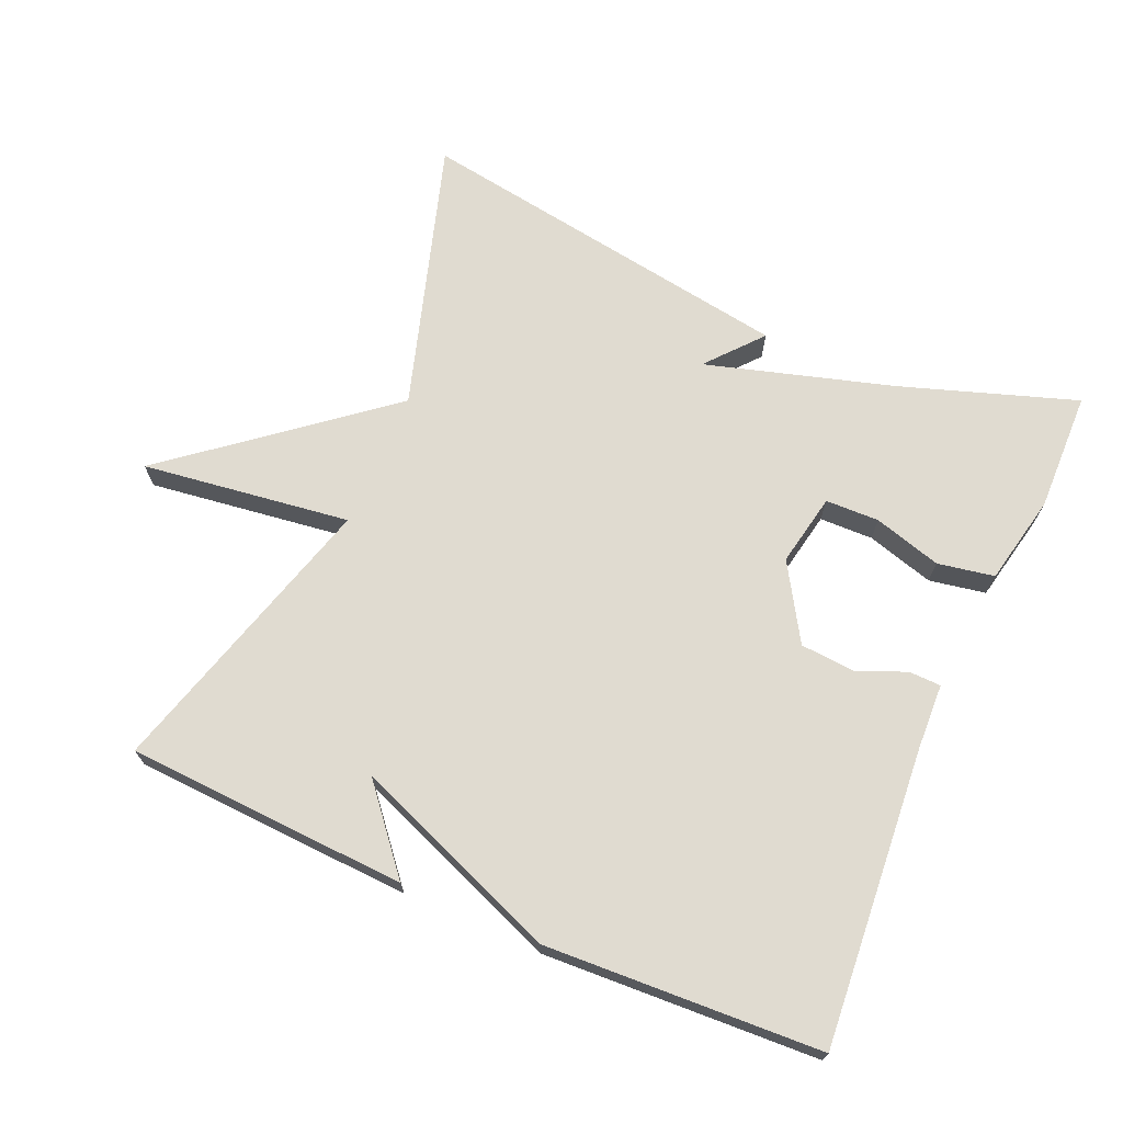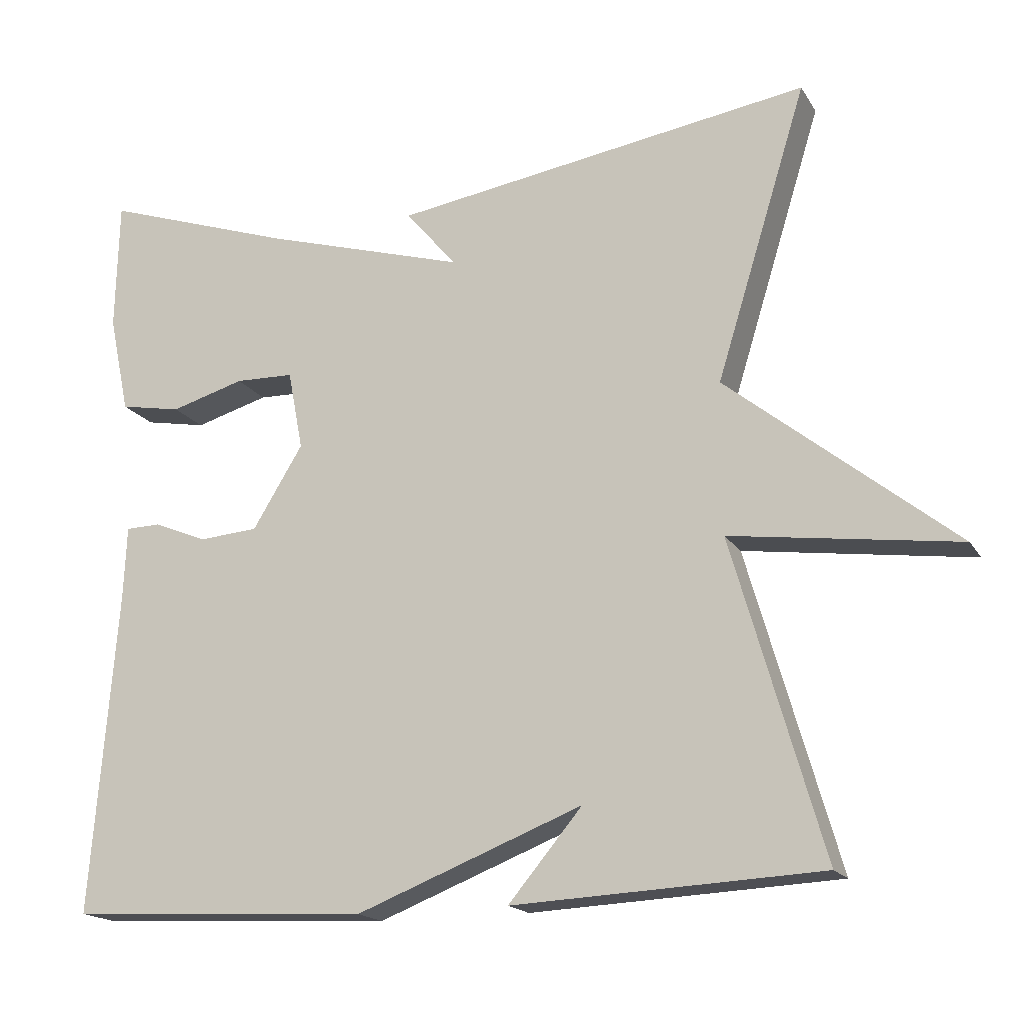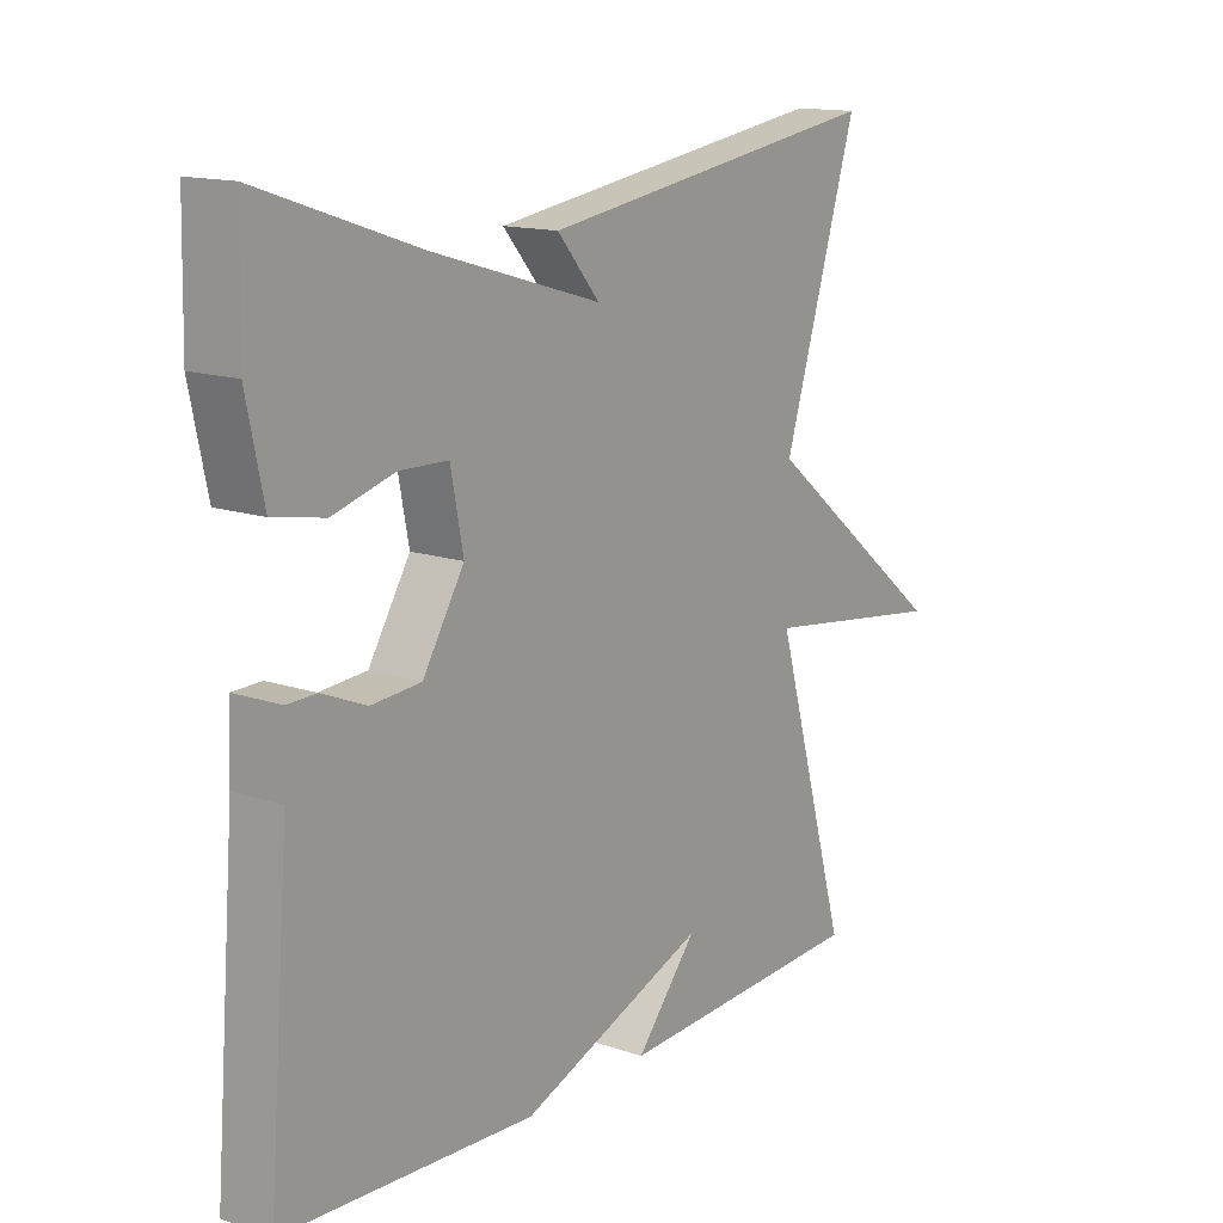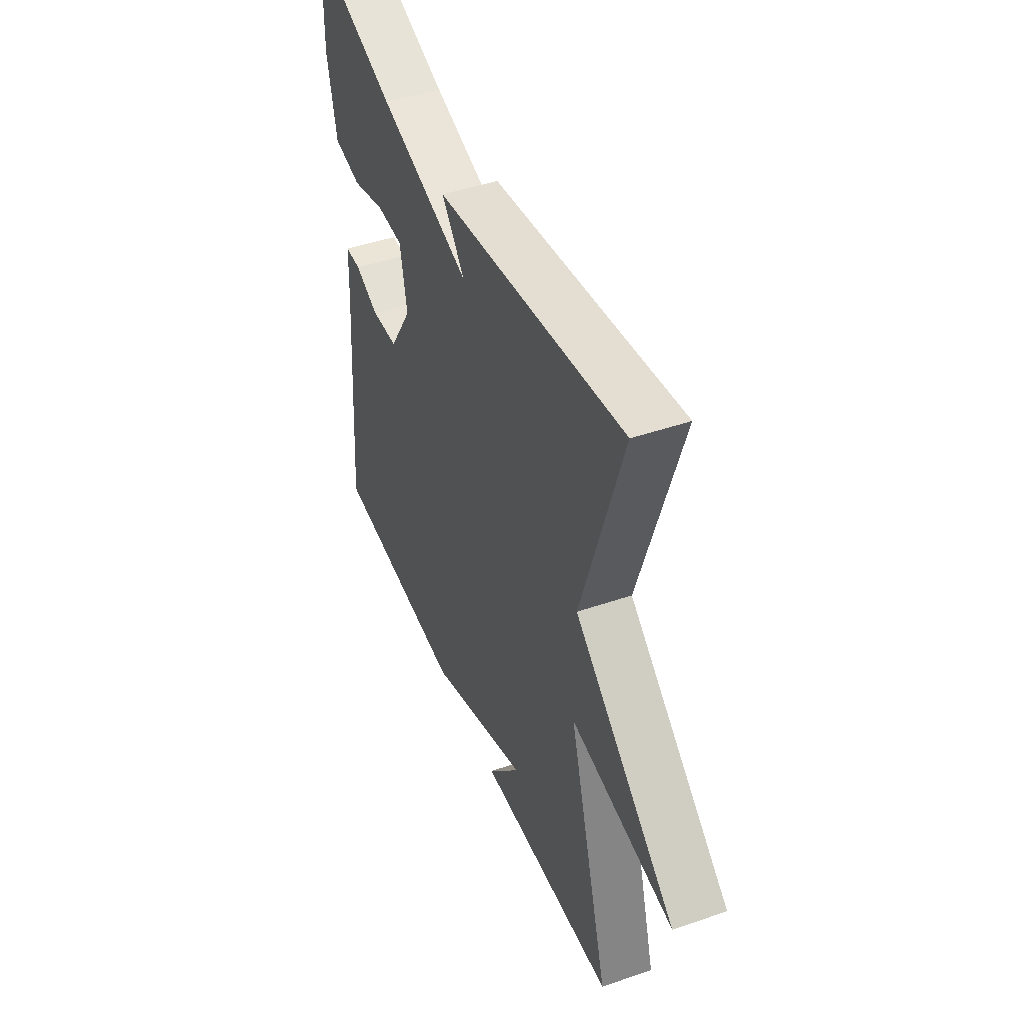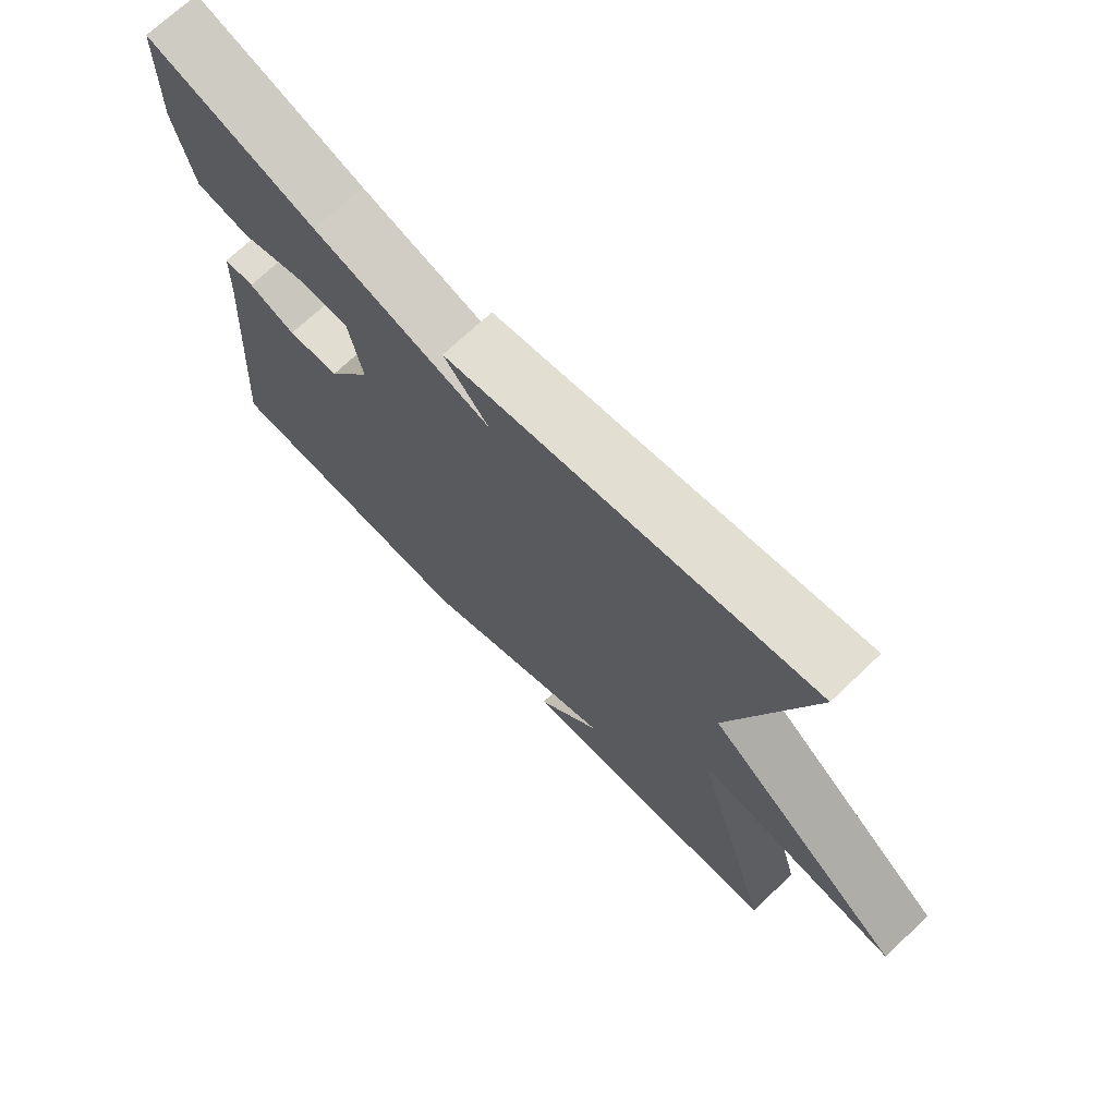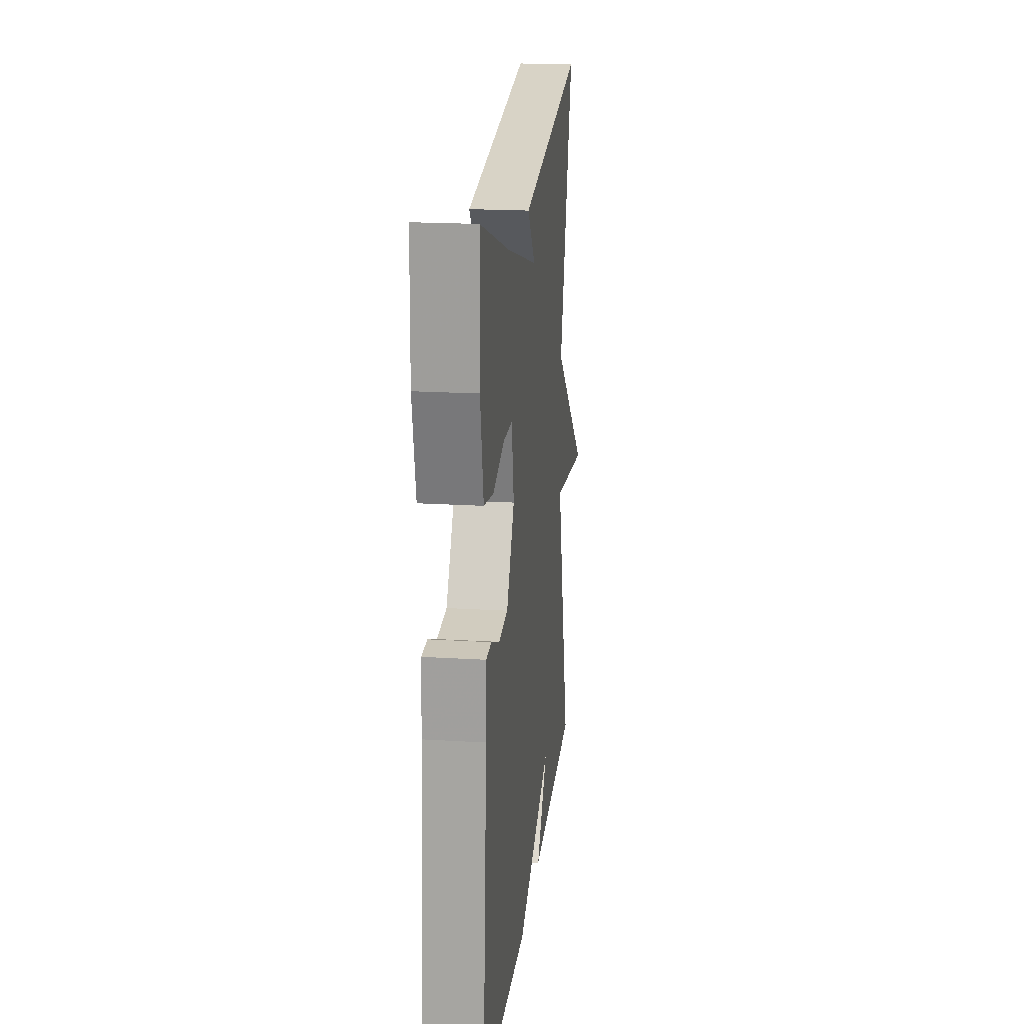
<metadata>
{"format":"obj","ext":"obj","renderer":"f3d","projection":"perspective","resolution":1024,"background":"white","views":[{"elev":69.8,"azim":-156.4,"up":"+Y"},{"elev":-17.4,"azim":21.9,"up":"+Z"},{"elev":14.4,"azim":-53.4,"up":"+Z"},{"elev":45.5,"azim":68.4,"up":"+Z"},{"elev":70.8,"azim":46.4,"up":"+Z"},{"elev":19.7,"azim":-83.5,"up":"+Z"}]}
</metadata>
<code>
v 0.5 0.07 -0.5
v 0.096 0.07 -0.52
v 0.193 0.07 -0.404
v -0.104 0.07 -0.52
v -0.5 0.07 -0.5
v -0.466 0.07 -0.075
v -0.462 0.07 0.02
v -0.416 0.07 0.021
v -0.346 0.07 -0.008
v -0.268 0.07 -0.002
v -0.202 0.07 0.106
v -0.222 0.07 0.21
v -0.299 0.07 0.212
v -0.396 0.07 0.184
v -0.477 0.07 0.199
v -0.504 0.07 0.328
v -0.5 0.07 0.5
v -0.249 0.07 0.415
v 0.018 0.07 0.336
v -0.049 0.07 0.415
v 0.5 0.07 0.5
v 0.381 0.07 0.115
v 0.679 0.07 -0.126
v 0.381 0.07 -0.085
v 0.5 0 -0.5
v 0.096 0 -0.52
v 0.193 0 -0.404
v -0.104 0 -0.52
v -0.5 0 -0.5
v -0.466 0 -0.075
v -0.462 0 0.02
v -0.416 0 0.021
v -0.346 0 -0.008
v -0.268 0 -0.002
v -0.202 0 0.106
v -0.222 0 0.21
v -0.299 0 0.212
v -0.396 0 0.184
v -0.477 0 0.199
v -0.504 0 0.328
v -0.5 0 0.5
v -0.249 0 0.415
v 0.018 0 0.336
v -0.049 0 0.415
v 0.5 0 0.5
v 0.381 0 0.115
v 0.679 0 -0.126
v 0.381 0 -0.085
f 22 23 24
f 19 20 21 22
f 18 19 22 24
f 16 17 18
f 15 16 18
f 14 15 18
f 13 14 18
f 12 13 18
f 18 24 1
f 12 18 1
f 11 12 1
f 6 7 8 9
f 6 9 10
f 5 6 10
f 4 5 10
f 3 4 10
f 1 2 3
f 1 3 10 11
f 48 47 46
f 46 45 44 43
f 48 46 43 42
f 42 41 40
f 42 40 39
f 42 39 38
f 42 38 37
f 42 37 36
f 25 48 42
f 25 42 36
f 25 36 35
f 33 32 31 30
f 34 33 30
f 34 30 29
f 34 29 28
f 34 28 27
f 27 26 25
f 35 34 27 25
f 1 25 26 2
f 2 26 27 3
f 3 27 28 4
f 4 28 29 5
f 5 29 30 6
f 6 30 31 7
f 7 31 32 8
f 8 32 33 9
f 9 33 34 10
f 10 34 35 11
f 11 35 36 12
f 12 36 37 13
f 13 37 38 14
f 14 38 39 15
f 15 39 40 16
f 16 40 41 17
f 17 41 42 18
f 18 42 43 19
f 19 43 44 20
f 20 44 45 21
f 21 45 46 22
f 22 46 47 23
f 23 47 48 24
f 24 48 25 1

</code>
